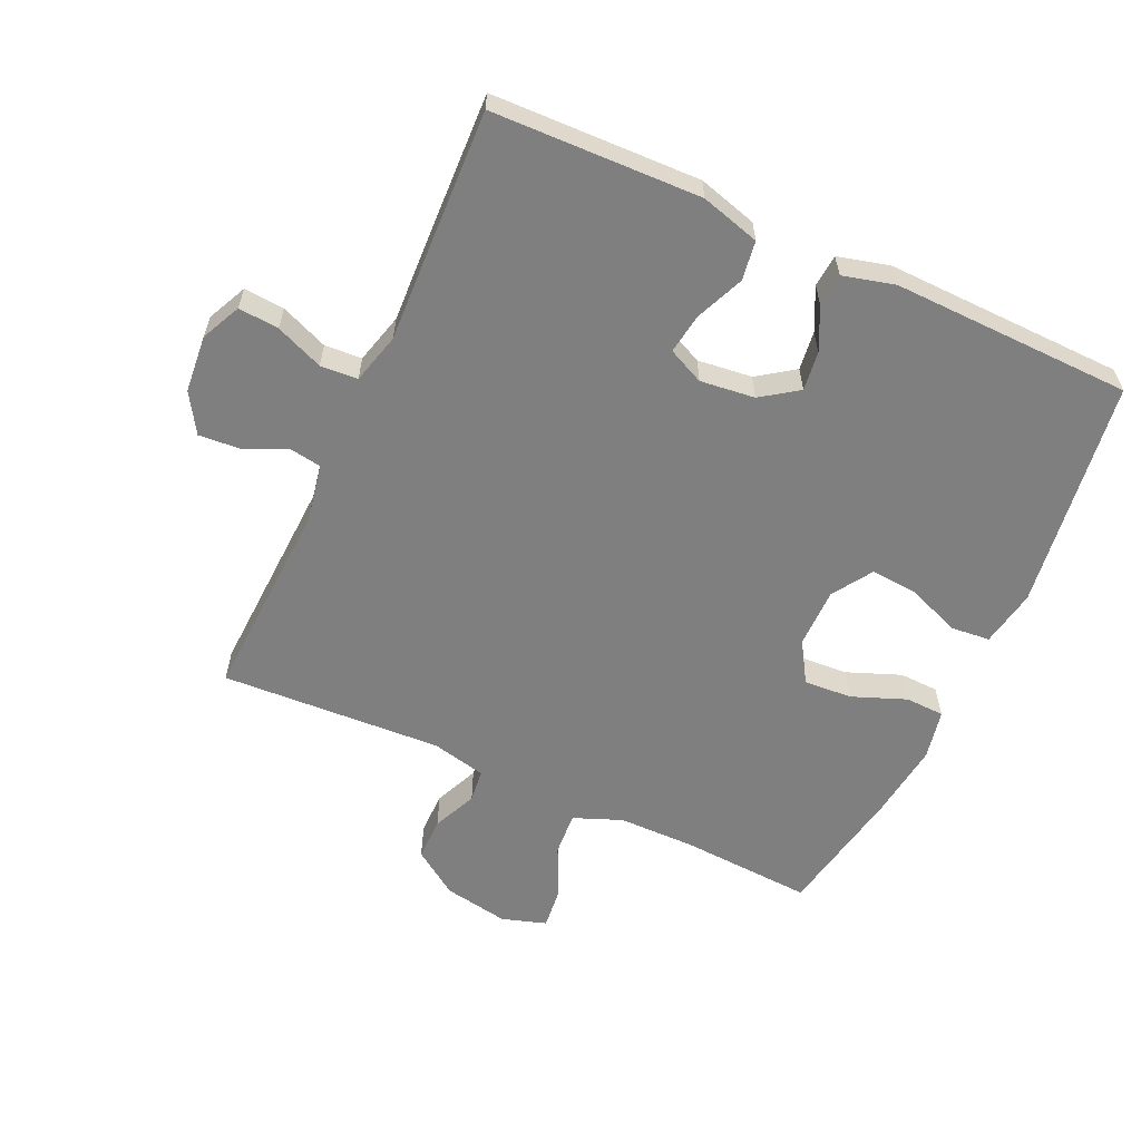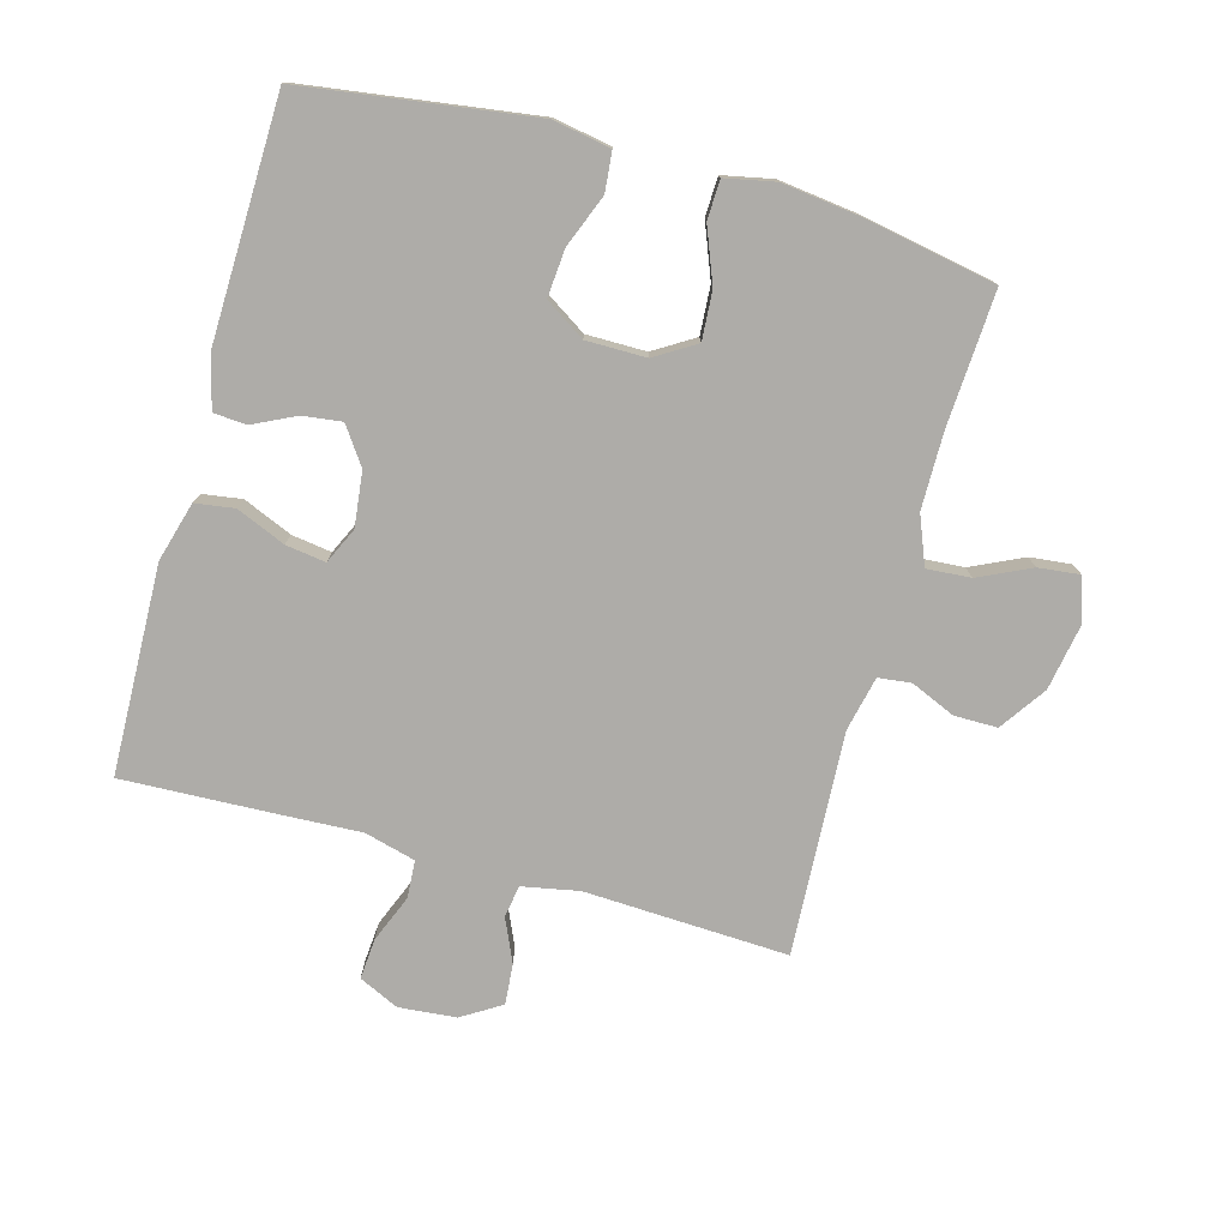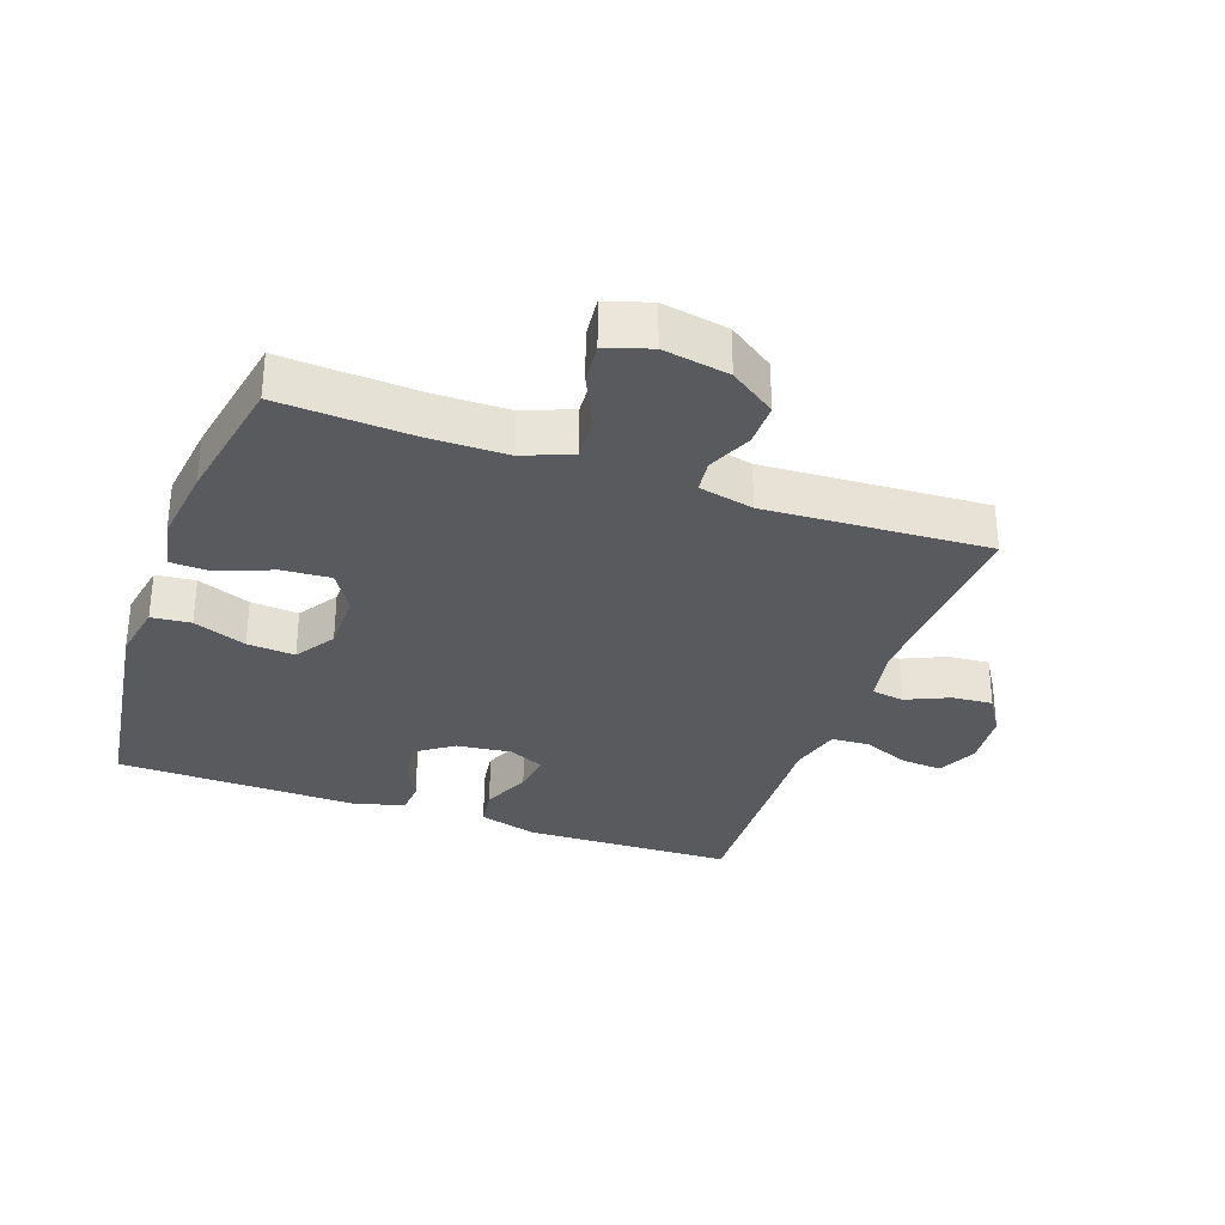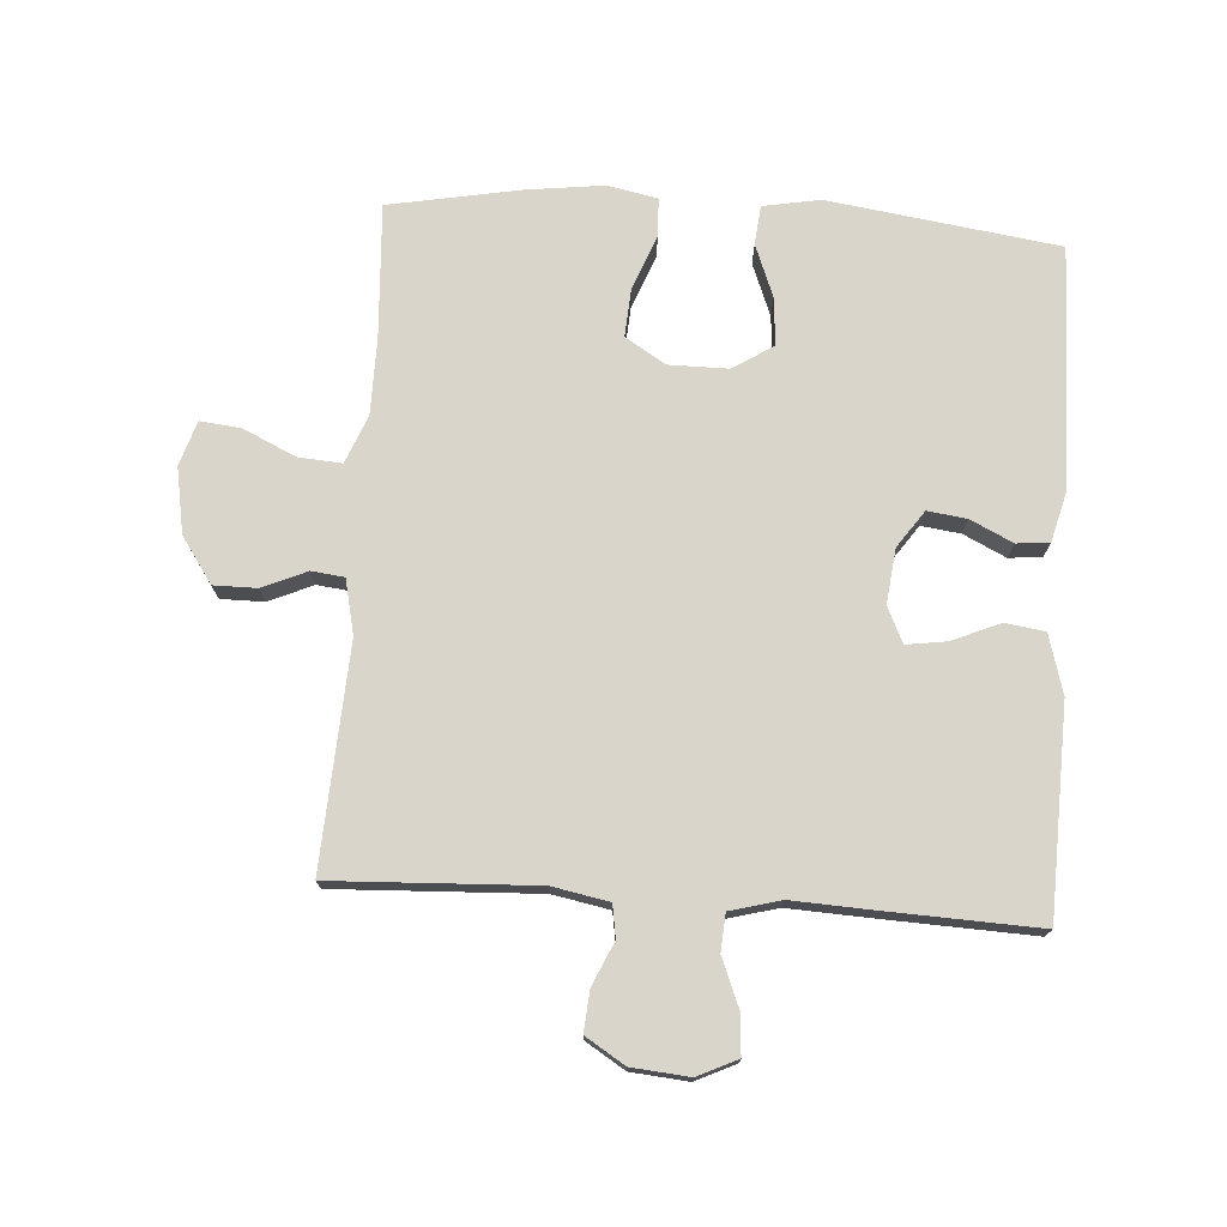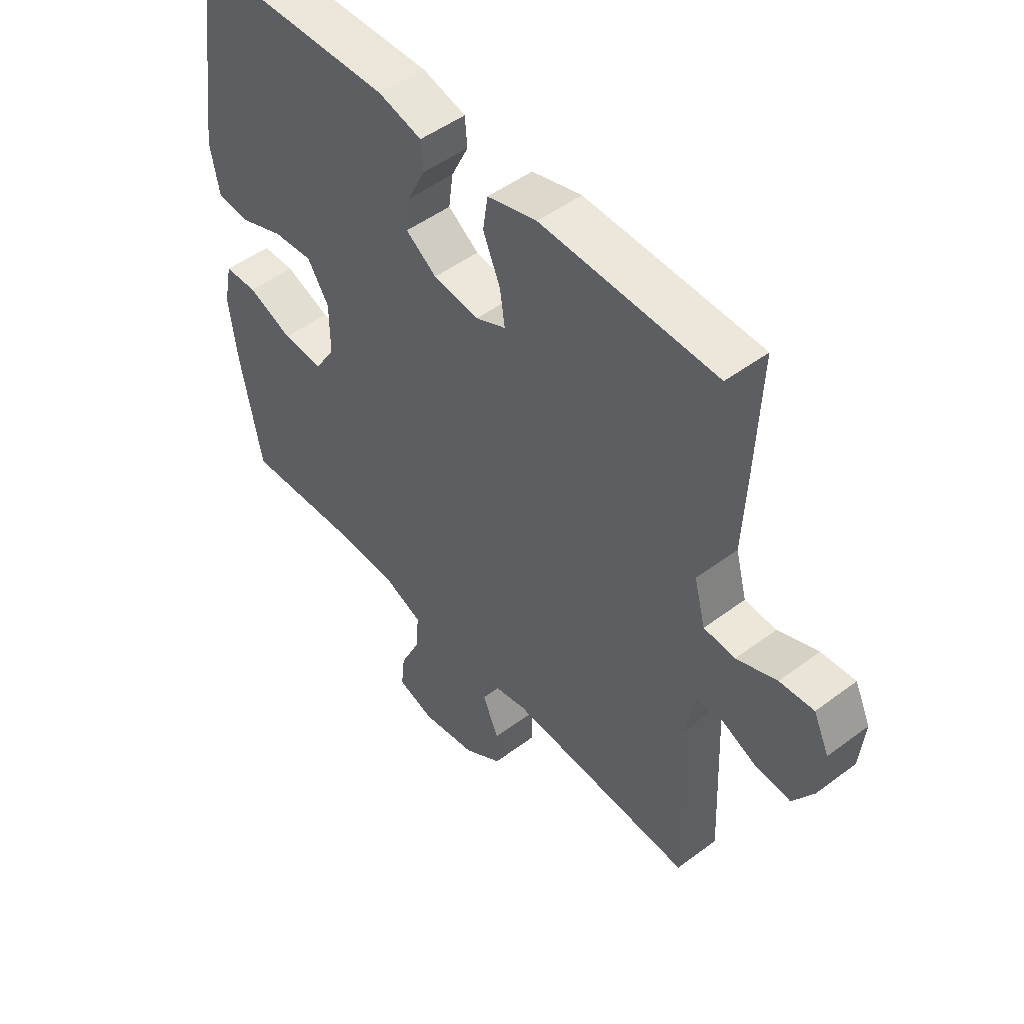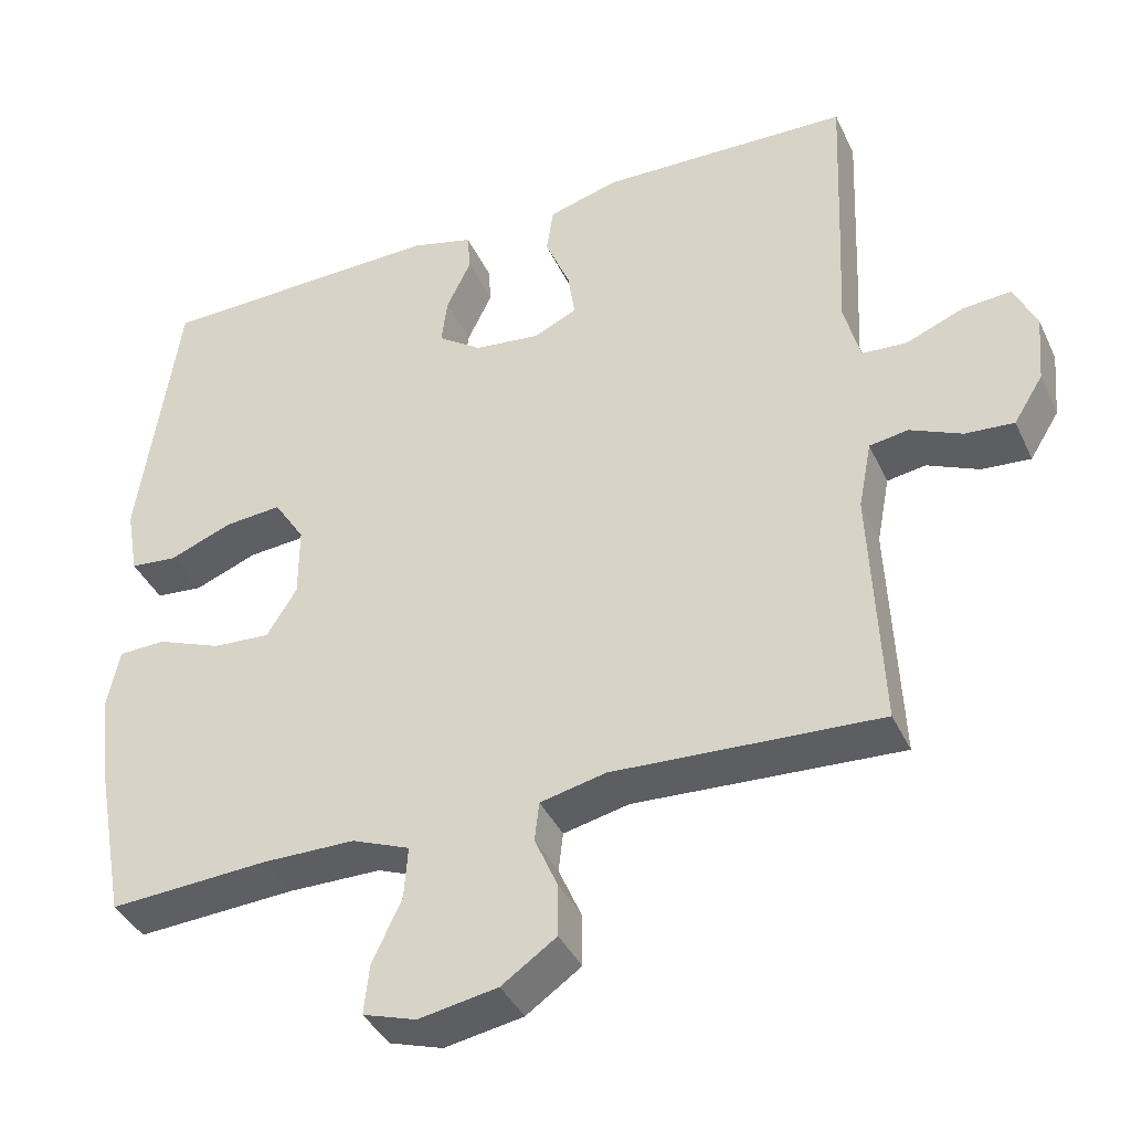
<metadata>
{"format":"obj","ext":"obj","renderer":"f3d","projection":"perspective","resolution":1024,"background":"white","views":[{"elev":-59.8,"azim":-24.7,"up":"+Y"},{"elev":-76.8,"azim":74.5,"up":"+Y"},{"elev":-31.6,"azim":160.4,"up":"+Y"},{"elev":74.4,"azim":-86.2,"up":"+Y"},{"elev":49.5,"azim":-129.6,"up":"+Z"},{"elev":-39.4,"azim":-156.7,"up":"+Z"}]}
</metadata>
<code>
v -0.5 0.07 0.5
v -0.176 0.07 0.51
v -0.084 0.07 0.484
v -0.075 0.07 0.423
v -0.107 0.07 0.347
v -0.116 0.07 0.285
v -0.06 0.07 0.259
v 0.025 0.07 0.269
v 0.082 0.07 0.309
v 0.074 0.07 0.37
v 0.042 0.07 0.436
v 0.046 0.07 0.487
v 0.126 0.07 0.508
v 0.5 0.07 0.5
v 0.551 0.07 0.142
v 0.535 0.07 0.053
v 0.474 0.07 0.047
v 0.392 0.07 0.079
v 0.318 0.07 0.085
v 0.278 0.07 0.023
v 0.278 0.07 -0.07
v 0.317 0.07 -0.133
v 0.392 0.07 -0.128
v 0.476 0.07 -0.095
v 0.537 0.07 -0.097
v 0.553 0.07 -0.175
v 0.538 0.07 -0.296
v 0.5 0.07 -0.5
v 0.293 0.07 -0.488
v 0.173 0.07 -0.489
v 0.098 0.07 -0.519
v 0.103 0.07 -0.587
v 0.141 0.07 -0.668
v 0.148 0.07 -0.732
v 0.079 0.07 -0.754
v -0.023 0.07 -0.736
v -0.094 0.07 -0.687
v -0.094 0.07 -0.62
v -0.064 0.07 -0.551
v -0.07 0.07 -0.5
v -0.155 0.07 -0.481
v -0.5 0.07 -0.5
v -0.486 0.07 -0.184
v -0.503 0.07 -0.096
v -0.553 0.07 -0.088
v -0.62 0.07 -0.118
v -0.683 0.07 -0.123
v -0.721 0.07 -0.062
v -0.729 0.07 0.027
v -0.7 0.07 0.089
v -0.637 0.07 0.084
v -0.563 0.07 0.054
v -0.505 0.07 0.058
v -0.484 0.07 0.137
v -0.49 0.07 0.259
v -0.5 0 0.5
v -0.176 0 0.51
v -0.084 0 0.484
v -0.075 0 0.423
v -0.107 0 0.347
v -0.116 0 0.285
v -0.06 0 0.259
v 0.025 0 0.269
v 0.082 0 0.309
v 0.074 0 0.37
v 0.042 0 0.436
v 0.046 0 0.487
v 0.126 0 0.508
v 0.5 0 0.5
v 0.551 0 0.142
v 0.535 0 0.053
v 0.474 0 0.047
v 0.392 0 0.079
v 0.318 0 0.085
v 0.278 0 0.023
v 0.278 0 -0.07
v 0.317 0 -0.133
v 0.392 0 -0.128
v 0.476 0 -0.095
v 0.537 0 -0.097
v 0.553 0 -0.175
v 0.538 0 -0.296
v 0.5 0 -0.5
v 0.293 0 -0.488
v 0.173 0 -0.489
v 0.098 0 -0.519
v 0.103 0 -0.587
v 0.141 0 -0.668
v 0.148 0 -0.732
v 0.079 0 -0.754
v -0.023 0 -0.736
v -0.094 0 -0.687
v -0.094 0 -0.62
v -0.064 0 -0.551
v -0.07 0 -0.5
v -0.155 0 -0.481
v -0.5 0 -0.5
v -0.486 0 -0.184
v -0.503 0 -0.096
v -0.553 0 -0.088
v -0.62 0 -0.118
v -0.683 0 -0.123
v -0.721 0 -0.062
v -0.729 0 0.027
v -0.7 0 0.089
v -0.637 0 0.084
v -0.563 0 0.054
v -0.505 0 0.058
v -0.484 0 0.137
v -0.49 0 0.259
f 54 55 1 2
f 53 54 2 3
f 49 50 51 52
f 49 52 53
f 48 49 53
f 45 46 47 48
f 45 48 53
f 44 45 53 3
f 41 42 43
f 40 41 43 44
f 36 37 38 39
f 36 39 40
f 35 36 40
f 32 33 34 35
f 31 32 35 40
f 30 31 40 44
f 26 27 28 29
f 23 24 25 26
f 22 23 26 29
f 21 22 29 30
f 15 16 17 18
f 15 18 19
f 14 15 19
f 13 14 19 20
f 10 11 12 13
f 9 10 13 20
f 44 3 4 5
f 44 5 6
f 30 44 6 7
f 21 30 7 8
f 8 9 20 21
f 57 56 110 109
f 58 57 109 108
f 107 106 105 104
f 108 107 104
f 108 104 103
f 103 102 101 100
f 108 103 100
f 58 108 100 99
f 98 97 96
f 99 98 96 95
f 94 93 92 91
f 95 94 91
f 95 91 90
f 90 89 88 87
f 95 90 87 86
f 99 95 86 85
f 84 83 82 81
f 81 80 79 78
f 84 81 78 77
f 85 84 77 76
f 73 72 71 70
f 74 73 70
f 74 70 69
f 75 74 69 68
f 68 67 66 65
f 75 68 65 64
f 60 59 58 99
f 61 60 99
f 62 61 99 85
f 63 62 85 76
f 76 75 64 63
f 1 56 57 2
f 2 57 58 3
f 3 58 59 4
f 4 59 60 5
f 5 60 61 6
f 6 61 62 7
f 7 62 63 8
f 8 63 64 9
f 9 64 65 10
f 10 65 66 11
f 11 66 67 12
f 12 67 68 13
f 13 68 69 14
f 14 69 70 15
f 15 70 71 16
f 16 71 72 17
f 17 72 73 18
f 18 73 74 19
f 19 74 75 20
f 20 75 76 21
f 21 76 77 22
f 22 77 78 23
f 23 78 79 24
f 24 79 80 25
f 25 80 81 26
f 26 81 82 27
f 27 82 83 28
f 28 83 84 29
f 29 84 85 30
f 30 85 86 31
f 31 86 87 32
f 32 87 88 33
f 33 88 89 34
f 34 89 90 35
f 35 90 91 36
f 36 91 92 37
f 37 92 93 38
f 38 93 94 39
f 39 94 95 40
f 40 95 96 41
f 41 96 97 42
f 42 97 98 43
f 43 98 99 44
f 44 99 100 45
f 45 100 101 46
f 46 101 102 47
f 47 102 103 48
f 48 103 104 49
f 49 104 105 50
f 50 105 106 51
f 51 106 107 52
f 52 107 108 53
f 53 108 109 54
f 54 109 110 55
f 55 110 56 1

</code>
